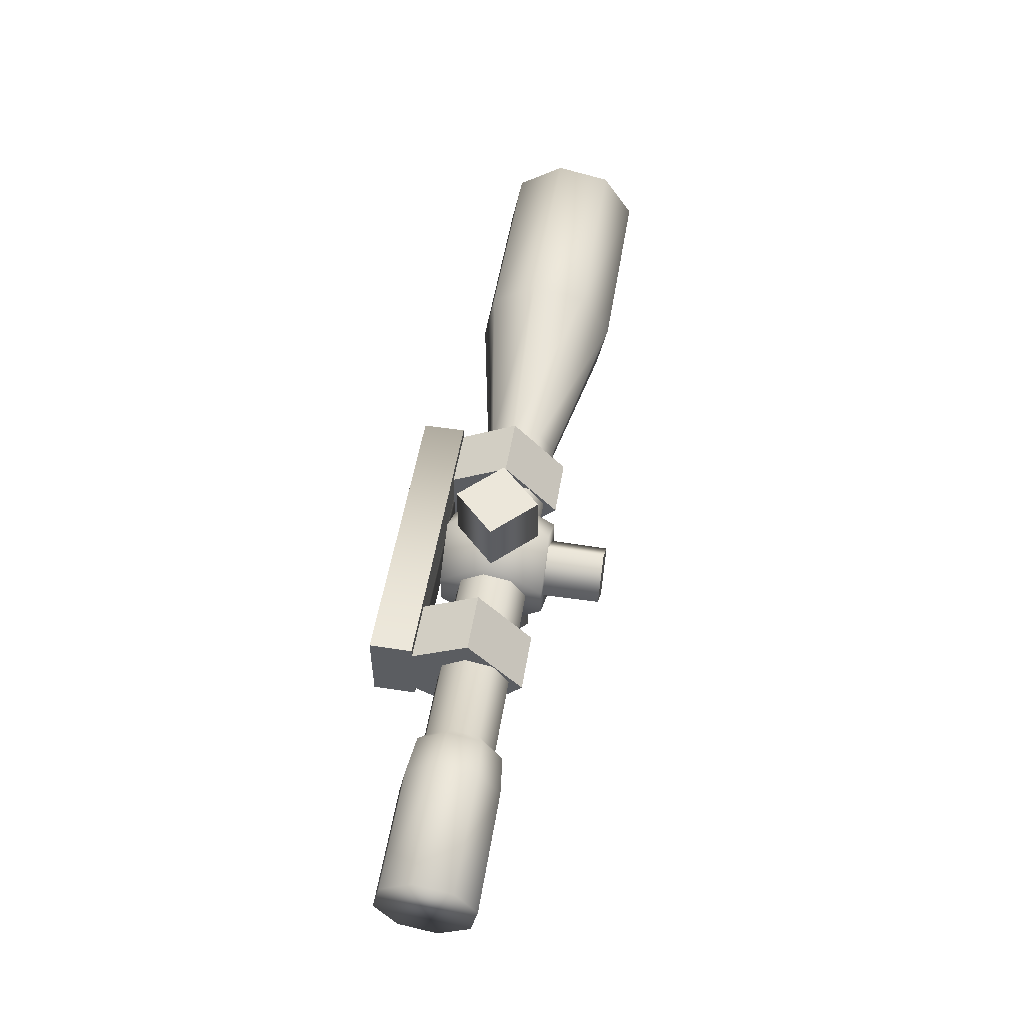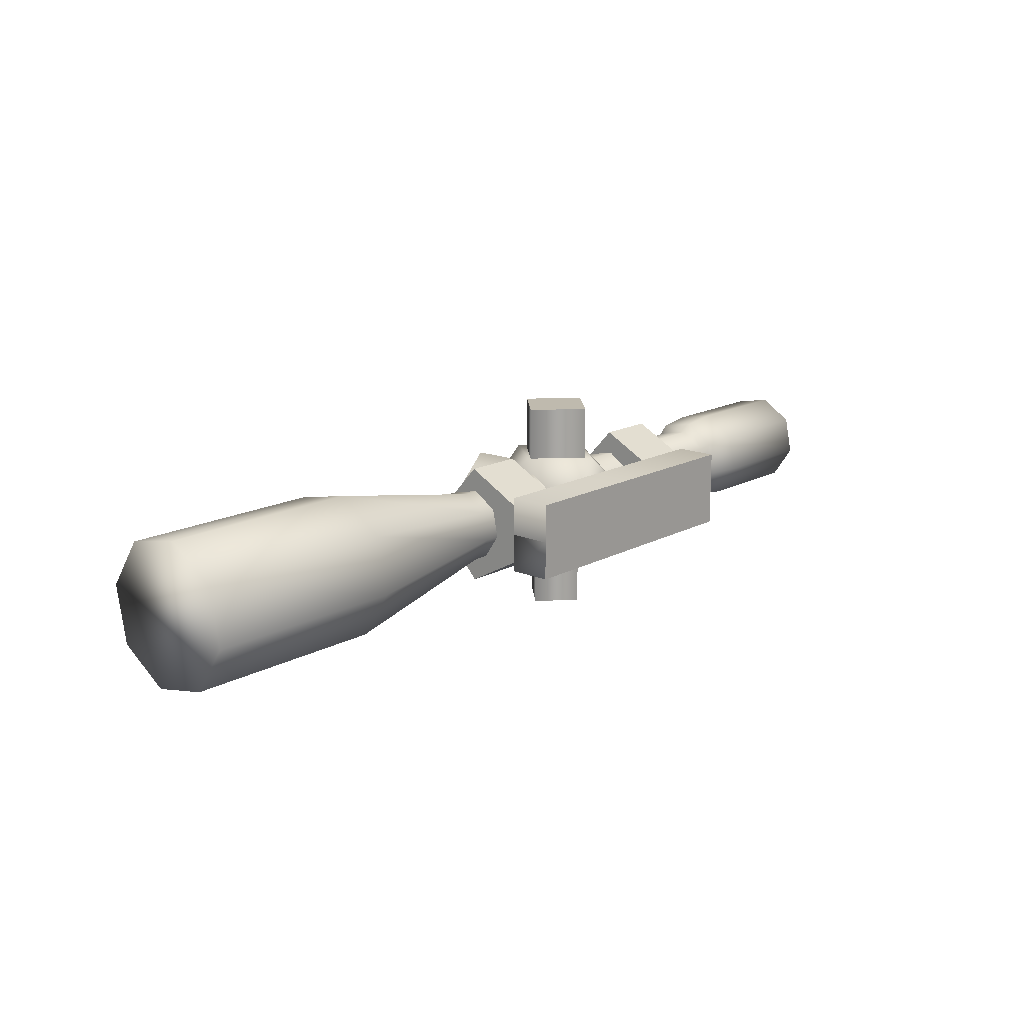
<metadata>
{"format":"obj","ext":"obj","renderer":"f3d","projection":"perspective","resolution":1024,"background":"white","views":[{"elev":52.8,"azim":-80.6,"up":"+Y"},{"elev":15.5,"azim":131.3,"up":"+Y"}]}
</metadata>
<code>
v -1.26 0.1487 3.744
v -1.293 0.1487 1.411
v 0.09071 1.5 3.744
v -1.293 0.1487 1.411
v 0.09071 1.532 1.411
v 0.09071 1.5 3.744
v 0.09071 -4.189 -1.882
v 1.376 -4.189 -0.5919
v 0.09071 -1.901 -1.879
v 1.376 -4.189 -0.5919
v 1.378 -1.901 -0.5919
v 0.09071 -1.901 -1.879
v 1.378 -1.901 -0.5919
v 1.376 -4.189 -0.5919
v 0.09071 -1.901 0.6951
v 1.376 -4.189 -0.5919
v 0.09071 -4.189 0.6978
v 0.09071 -1.901 0.6951
v 0.09071 -4.189 0.6978
v -1.195 -4.189 -0.5919
v 0.09071 -1.901 0.6951
v -1.195 -4.189 -0.5919
v -1.196 -1.901 -0.5919
v 0.09071 -1.901 0.6951
v -1.196 -1.901 -0.5919
v -1.195 -4.189 -0.5919
v 0.09071 -1.901 -1.879
v -1.195 -4.189 -0.5919
v 0.09071 -4.189 -1.882
v 0.09071 -1.901 -1.879
v 0.09071 -4.189 -1.882
v -1.195 -4.189 -0.5919
v 1.376 -4.189 -0.5919
v -1.195 -4.189 -0.5919
v 0.09071 -4.189 0.6978
v 1.376 -4.189 -0.5919
v 0.09071 4.316 -2.214
v 0.09071 2.047 -2.217
v 1.716 2.047 -0.5919
v 1.717 4.316 -0.5919
v 0.09071 4.316 -2.214
v 1.716 2.047 -0.5919
v 1.717 4.316 -0.5919
v 1.716 2.047 -0.5919
v 0.09071 4.316 1.03
v 1.716 2.047 -0.5919
v 0.09071 2.047 1.034
v 0.09071 4.316 1.03
v -1.536 4.316 -0.5919
v 0.09071 4.316 1.03
v -1.535 2.047 -0.5919
v 0.09071 4.316 1.03
v 0.09071 2.047 1.034
v -1.535 2.047 -0.5919
v -1.536 4.316 -0.5919
v -1.535 2.047 -0.5919
v 0.09071 4.316 -2.214
v -1.535 2.047 -0.5919
v 0.09071 2.047 -2.217
v 0.09071 4.316 -2.214
v 1.717 4.316 -0.5919
v 0.09071 4.316 1.03
v 0.09071 4.316 -2.214
v 0.09071 4.316 1.03
v -1.536 4.316 -0.5919
v 0.09071 4.316 -2.214
v -1.293 0.1487 1.411
v -1.26 0.1487 3.744
v 0.09071 -1.235 1.411
v -1.26 0.1487 3.744
v 0.09071 -1.203 3.744
v 0.09071 -1.235 1.411
v 1.442 0.1487 3.744
v 0.09071 1.5 3.744
v 0.09071 1.532 1.411
v 1.474 0.1487 1.411
v 1.442 0.1487 3.744
v 0.09071 1.532 1.411
v 0.09071 -1.203 3.744
v 1.442 0.1487 3.744
v 1.474 0.1487 1.411
v 0.09071 -1.235 1.411
v 0.09071 -1.203 3.744
v 1.474 0.1487 1.411
v 0.09071 -1.203 3.744
v -1.26 0.1487 3.744
v 1.442 0.1487 3.744
v -1.26 0.1487 3.744
v 0.09071 1.5 3.744
v 1.442 0.1487 3.744
v -3.409 -1.011 -2.981
v -5.768 -1.011 -2.981
v -3.409 -2.197 -0.7621
v -5.768 -1.011 -2.981
v -5.768 -2.197 -0.7621
v -3.409 -2.197 -0.7621
v -5.768 0.1487 1.353
v -5.768 -2.197 -0.7621
v -5.768 0.1487 -3.028
v -5.768 -2.197 -0.7621
v -5.768 -1.011 -2.981
v -5.768 0.1487 -3.028
v -3.409 0.1487 1.353
v -3.409 0.1487 -2.981
v -3.409 -2.197 -0.7621
v -3.409 0.1487 -2.981
v -3.409 -1.011 -2.981
v -3.409 -2.197 -0.7621
v -3.409 1.308 -2.981
v -3.409 2.494 -0.7621
v -5.768 1.308 -2.981
v -3.409 2.494 -0.7621
v -5.768 2.494 -0.7621
v -5.768 1.308 -2.981
v -5.768 0.1487 1.353
v -5.768 0.1487 -3.028
v -5.768 2.494 -0.7621
v -5.768 0.1487 -3.028
v -5.768 1.308 -2.981
v -5.768 2.494 -0.7621
v -3.409 1.308 -2.981
v -3.409 0.1487 -2.981
v -3.409 2.494 -0.7621
v -3.409 0.1487 -2.981
v -3.409 0.1487 1.353
v -3.409 2.494 -0.7621
v -15.52 -1.787 -0.2069
v -15.52 -1.492 -1.688
v -15.52 -0.9479 1.049
v -15.52 -1.492 -1.688
v -15.52 1.245 -2.233
v -15.52 -0.9479 1.049
v -15.52 -0.9479 1.049
v -15.52 1.245 -2.233
v -15.52 1.79 0.5046
v -15.52 0.5337 1.344
v -15.52 -0.9479 1.049
v -15.52 1.79 0.5046
v -15.52 -0.2364 -2.528
v -15.52 1.245 -2.233
v -15.52 -1.492 -1.688
v -15.52 2.085 -0.977
v -15.52 1.79 0.5046
v -15.52 1.245 -2.233
v -8.896 -0.1352 -2.019
v -9.225 -0.2015 -2.352
v -8.896 -1.061 -1.4
v -9.225 -0.2015 -2.352
v -9.225 -1.344 -1.589
v -8.896 -1.061 -1.4
v -8.896 -1.061 -1.4
v -9.225 -1.344 -1.589
v -8.896 -1.279 -0.308
v -9.225 -1.344 -1.589
v -9.225 -1.612 -0.2418
v -8.896 -1.279 -0.308
v -8.896 -1.279 -0.308
v -9.225 -1.612 -0.2418
v -8.896 -0.6598 0.6181
v -9.225 -1.612 -0.2418
v -9.225 -0.8485 0.9005
v -8.896 -0.6598 0.6181
v -8.896 -0.6598 0.6181
v -9.225 -0.8485 0.9005
v -8.896 0.4326 0.8353
v -9.225 -0.8485 0.9005
v -9.225 0.4989 1.168
v -8.896 0.4326 0.8353
v -9.225 1.146 -2.084
v -9.225 -0.2015 -2.352
v -8.896 -0.1352 -2.019
v -8.896 0.9572 -1.802
v -9.225 1.146 -2.084
v -8.896 -0.1352 -2.019
v -9.225 1.909 -0.9421
v -9.225 1.146 -2.084
v -8.896 0.9572 -1.802
v -8.896 1.576 -0.8758
v -9.225 1.909 -0.9421
v -8.896 0.9572 -1.802
v -9.225 1.641 0.4053
v -9.225 1.909 -0.9421
v -8.896 1.576 -0.8758
v -8.896 1.359 0.2165
v -9.225 1.641 0.4053
v -8.896 1.576 -0.8758
v -9.225 0.4989 1.168
v -9.225 1.641 0.4053
v -8.896 1.359 0.2165
v -8.896 0.4326 0.8353
v -9.225 0.4989 1.168
v -8.896 1.359 0.2165
v -15.52 -0.2364 -2.528
v -15.52 -1.492 -1.688
v -10.68 -0.2353 -2.522
v -15.52 -1.492 -1.688
v -10.68 -1.488 -1.685
v -10.68 -0.2353 -2.522
v -10.68 -0.2353 -2.522
v -10.68 -1.488 -1.685
v -9.225 -1.344 -1.589
v -9.225 -0.2015 -2.352
v -10.68 -0.2353 -2.522
v -9.225 -1.344 -1.589
v -15.52 -1.492 -1.688
v -15.52 -1.787 -0.2069
v -10.68 -1.488 -1.685
v -15.52 -1.787 -0.2069
v -10.68 -1.782 -0.2079
v -10.68 -1.488 -1.685
v -10.68 -1.488 -1.685
v -10.68 -1.782 -0.2079
v -9.225 -1.612 -0.2418
v -9.225 -1.344 -1.589
v -10.68 -1.488 -1.685
v -9.225 -1.612 -0.2418
v -15.52 -1.787 -0.2069
v -15.52 -0.9479 1.049
v -10.68 -1.782 -0.2079
v -15.52 -0.9479 1.049
v -10.68 -0.9449 1.045
v -10.68 -1.782 -0.2079
v -10.68 -1.782 -0.2079
v -10.68 -0.9449 1.045
v -9.225 -0.8485 0.9005
v -9.225 -1.612 -0.2418
v -10.68 -1.782 -0.2079
v -9.225 -0.8485 0.9005
v -15.52 -0.9479 1.049
v -15.52 0.5337 1.344
v -10.68 -0.9449 1.045
v -15.52 0.5337 1.344
v -10.68 0.5327 1.339
v -10.68 -0.9449 1.045
v -10.68 -0.9449 1.045
v -10.68 0.5327 1.339
v -9.225 0.4989 1.168
v -9.225 -0.8485 0.9005
v -10.68 -0.9449 1.045
v -9.225 0.4989 1.168
v -15.52 0.5337 1.344
v -15.52 1.79 0.5046
v -10.68 0.5327 1.339
v -15.52 1.79 0.5046
v -10.68 1.785 0.5016
v -10.68 0.5327 1.339
v -10.68 0.5327 1.339
v -10.68 1.785 0.5016
v -9.225 1.641 0.4053
v -9.225 0.4989 1.168
v -10.68 0.5327 1.339
v -9.225 1.641 0.4053
v -15.52 1.79 0.5046
v -15.52 2.085 -0.977
v -10.68 1.785 0.5016
v -15.52 2.085 -0.977
v -10.68 2.079 -0.9759
v -10.68 1.785 0.5016
v -10.68 1.785 0.5016
v -10.68 2.079 -0.9759
v -9.225 1.909 -0.9421
v -9.225 1.641 0.4053
v -10.68 1.785 0.5016
v -9.225 1.909 -0.9421
v -15.52 2.085 -0.977
v -15.52 1.245 -2.233
v -10.68 2.079 -0.9759
v -15.52 1.245 -2.233
v -10.68 1.242 -2.229
v -10.68 2.079 -0.9759
v -10.68 2.079 -0.9759
v -10.68 1.242 -2.229
v -9.225 1.146 -2.084
v -9.225 1.909 -0.9421
v -10.68 2.079 -0.9759
v -9.225 1.146 -2.084
v -15.52 1.245 -2.233
v -15.52 -0.2364 -2.528
v -10.68 1.242 -2.229
v -15.52 -0.2364 -2.528
v -10.68 -0.2353 -2.522
v -10.68 1.242 -2.229
v -10.68 1.242 -2.229
v -10.68 -0.2353 -2.522
v -9.225 -0.2015 -2.352
v -9.225 1.146 -2.084
v -10.68 1.242 -2.229
v -9.225 -0.2015 -2.352
v 13.11 -1.449 1.799
v 6.029 -0.6604 0.6189
v 6.029 0.4328 0.8364
v 13.11 0.7098 2.229
v 13.11 -1.449 1.799
v 6.029 0.4328 0.8364
v 21.01 -1.449 1.799
v 13.11 -1.449 1.799
v 13.11 0.7098 2.229
v 21.01 0.7098 2.229
v 21.01 -1.449 1.799
v 13.11 0.7098 2.229
v 21.01 0.7098 2.229
v 13.11 0.7098 2.229
v 13.11 2.54 1.006
v 21.01 2.54 1.006
v 21.01 0.7098 2.229
v 13.11 2.54 1.006
v 21.01 2.54 1.006
v 13.11 2.54 1.006
v 13.11 2.969 -1.153
v 21.01 2.969 -1.153
v 21.01 2.54 1.006
v 13.11 2.969 -1.153
v 13.11 0.7098 2.229
v 6.029 0.4328 0.8364
v 6.029 1.36 0.2171
v 13.11 2.54 1.006
v 13.11 0.7098 2.229
v 6.029 1.36 0.2171
v 13.11 2.54 1.006
v 6.029 1.36 0.2171
v 6.029 1.577 -0.876
v 13.11 2.969 -1.153
v 13.11 2.54 1.006
v 6.029 1.577 -0.876
v 13.11 2.969 -1.153
v 6.029 1.577 -0.876
v 6.029 0.9577 -1.803
v 13.11 1.746 -2.983
v 13.11 2.969 -1.153
v 6.029 0.9577 -1.803
v 21.01 2.969 -1.153
v 13.11 2.969 -1.153
v 13.11 1.746 -2.983
v 21.01 1.746 -2.983
v 21.01 2.969 -1.153
v 13.11 1.746 -2.983
v 21.01 1.746 -2.983
v 13.11 1.746 -2.983
v 13.11 -0.4124 -3.413
v 21.01 -0.4124 -3.413
v 21.01 1.746 -2.983
v 13.11 -0.4124 -3.413
v 13.11 1.746 -2.983
v 6.029 0.9577 -1.803
v 6.029 -0.1354 -2.02
v 13.11 -0.4124 -3.413
v 13.11 1.746 -2.983
v 6.029 -0.1354 -2.02
v 13.11 -0.4124 -3.413
v 6.029 -0.1354 -2.02
v 6.029 -1.062 -1.401
v 13.11 -2.243 -2.19
v 13.11 -0.4124 -3.413
v 6.029 -1.062 -1.401
v 21.01 -0.4124 -3.413
v 13.11 -0.4124 -3.413
v 13.11 -2.243 -2.19
v 21.01 -2.243 -2.19
v 21.01 -0.4124 -3.413
v 13.11 -2.243 -2.19
v 21.01 -2.243 -2.19
v 13.11 -2.243 -2.19
v 13.11 -2.672 -0.03086
v 21.01 -2.672 -0.03086
v 21.01 -2.243 -2.19
v 13.11 -2.672 -0.03086
v 21.01 -2.672 -0.03086
v 13.11 -2.672 -0.03086
v 13.11 -1.449 1.799
v 21.01 -1.449 1.799
v 21.01 -2.672 -0.03086
v 13.11 -1.449 1.799
v 13.11 -2.243 -2.19
v 6.029 -1.062 -1.401
v 6.029 -1.28 -0.3078
v 13.11 -2.672 -0.03086
v 13.11 -2.243 -2.19
v 6.029 -1.28 -0.3078
v 13.11 -2.672 -0.03086
v 6.029 -1.28 -0.3078
v 6.029 -0.6604 0.6189
v 13.11 -1.449 1.799
v 13.11 -2.672 -0.03086
v 6.029 -0.6604 0.6189
v 21.01 -0.4124 -3.413
v 21.01 -2.243 -2.19
v 21.01 1.746 -2.983
v 21.01 -2.243 -2.19
v 21.01 -1.449 1.799
v 21.01 1.746 -2.983
v 21.01 1.746 -2.983
v 21.01 -1.449 1.799
v 21.01 2.54 1.006
v 21.01 2.969 -1.153
v 21.01 1.746 -2.983
v 21.01 2.54 1.006
v 21.01 -2.672 -0.03086
v 21.01 -1.449 1.799
v 21.01 -2.243 -2.19
v 21.01 0.7098 2.229
v 21.01 2.54 1.006
v 21.01 -1.449 1.799
v 6.029 -1.062 -1.401
v 6.029 -0.1354 -2.02
v -8.896 -0.1352 -2.019
v -8.896 -1.061 -1.4
v 6.029 -1.062 -1.401
v -8.896 -0.1352 -2.019
v 6.029 -1.28 -0.3078
v 6.029 -1.062 -1.401
v -8.896 -1.061 -1.4
v -8.896 -1.279 -0.308
v 6.029 -1.28 -0.3078
v -8.896 -1.061 -1.4
v -8.896 -1.279 -0.308
v -8.896 -0.6598 0.6181
v 6.029 -1.28 -0.3078
v -8.896 -0.6598 0.6181
v 6.029 -0.6604 0.6189
v 6.029 -1.28 -0.3078
v -8.896 -0.6598 0.6181
v -8.896 0.4326 0.8353
v 6.029 -0.6604 0.6189
v -8.896 0.4326 0.8353
v 6.029 0.4328 0.8364
v 6.029 -0.6604 0.6189
v 6.029 1.36 0.2171
v 6.029 0.4328 0.8364
v -8.896 0.4326 0.8353
v -8.896 1.359 0.2165
v 6.029 1.36 0.2171
v -8.896 0.4326 0.8353
v 6.029 1.577 -0.876
v 6.029 1.36 0.2171
v -8.896 1.359 0.2165
v -8.896 1.576 -0.8758
v 6.029 1.577 -0.876
v -8.896 1.359 0.2165
v -8.896 1.576 -0.8758
v -8.896 0.9572 -1.802
v 6.029 1.577 -0.876
v -8.896 0.9572 -1.802
v 6.029 0.9577 -1.803
v 6.029 1.577 -0.876
v -8.896 0.9572 -1.802
v -8.896 -0.1352 -2.019
v 6.029 0.9577 -1.803
v -8.896 -0.1352 -2.019
v 6.029 -0.1354 -2.02
v 6.029 0.9577 -1.803
v 5.501 1.674 -2.981
v 5.501 0.1487 -2.981
v -5.768 1.674 -2.981
v 5.501 0.1487 -2.981
v -5.768 0.1487 -2.981
v -5.768 1.674 -2.981
v -5.768 1.674 -4.636
v 5.501 1.674 -4.636
v -5.768 1.674 -2.981
v 5.501 1.674 -4.636
v 5.501 1.674 -2.981
v -5.768 1.674 -2.981
v 5.501 0.1487 -4.636
v 5.501 0.1487 -2.981
v 5.501 1.674 -4.636
v 5.501 0.1487 -2.981
v 5.501 1.674 -2.981
v 5.501 1.674 -4.636
v -5.768 -1.376 -4.636
v -5.768 -1.376 -2.981
v 5.501 -1.376 -4.636
v -5.768 -1.376 -2.981
v 5.501 -1.376 -2.981
v 5.501 -1.376 -4.636
v 5.501 0.1487 -2.981
v 5.501 -1.376 -2.981
v -5.768 0.1487 -2.981
v 5.501 -1.376 -2.981
v -5.768 -1.376 -2.981
v -5.768 0.1487 -2.981
v -5.768 1.674 -4.636
v -5.768 0.1487 -4.636
v 5.501 1.674 -4.636
v -5.768 0.1487 -4.636
v 5.501 0.1487 -4.636
v 5.501 1.674 -4.636
v 5.501 -1.376 -4.636
v 5.501 0.1487 -4.636
v -5.768 0.1487 -4.636
v -5.768 -1.376 -4.636
v 5.501 -1.376 -4.636
v -5.768 0.1487 -4.636
v -5.768 0.1487 -4.636
v -5.768 1.674 -4.636
v -5.768 1.674 -2.981
v -5.768 0.1487 -2.981
v -5.768 0.1487 -4.636
v -5.768 1.674 -2.981
v -5.768 -1.376 -4.636
v -5.768 0.1487 -4.636
v -5.768 0.1487 -2.981
v -5.768 -1.376 -2.981
v -5.768 -1.376 -4.636
v -5.768 0.1487 -2.981
v 5.501 -1.376 -4.636
v 5.501 -1.376 -2.981
v 5.501 0.1487 -4.636
v 5.501 -1.376 -2.981
v 5.501 0.1487 -2.981
v 5.501 0.1487 -4.636
v 0.09071 -1.917 -2.658
v -1.666 -1.917 -0.5919
v 1.847 -1.917 -0.5919
v -1.666 -1.917 -0.5919
v 0.09071 -1.917 1.474
v 1.847 -1.917 -0.5919
v -1.666 -0.471 1.474
v 0.09071 -1.917 1.474
v -1.666 -1.917 -0.5919
v -1.666 -1.917 -0.5919
v -1.666 -0.471 -2.658
v -1.666 -0.471 1.474
v -1.666 -0.471 -2.658
v -1.666 0.7684 1.474
v -1.666 -0.471 1.474
v -1.666 0.7684 -2.658
v -1.666 0.7684 1.474
v -1.666 -0.471 -2.658
v -1.666 2.214 -0.5919
v -1.666 0.7684 1.474
v -1.666 0.7684 -2.658
v -1.666 2.214 -0.5919
v 0.09071 2.214 1.474
v -1.666 0.7684 1.474
v -1.666 -1.917 -0.5919
v 0.09071 -1.917 -2.658
v -1.666 -0.471 -2.658
v -1.666 0.7684 -2.658
v 0.09071 2.214 -2.658
v -1.666 2.214 -0.5919
v 0.09071 -1.917 1.474
v -1.666 -0.471 1.474
v 1.847 -0.471 1.474
v -1.666 -0.471 1.474
v -1.666 0.7684 1.474
v 1.847 -0.471 1.474
v 1.847 -0.471 1.474
v -1.666 0.7684 1.474
v 1.847 0.7684 1.474
v 0.09071 2.214 1.474
v 1.847 0.7684 1.474
v -1.666 0.7684 1.474
v 1.847 -0.471 -2.658
v 0.09071 -1.917 -2.658
v 1.847 -1.917 -0.5919
v 1.847 -1.917 -0.5919
v 1.847 -0.471 1.474
v 1.847 -0.471 -2.658
v 1.847 -0.471 -2.658
v 1.847 -0.471 1.474
v 1.847 0.7684 -2.658
v 1.847 0.7684 -2.658
v 1.847 -0.471 1.474
v 1.847 0.7684 1.474
v 1.847 2.214 -0.5919
v 1.847 0.7684 -2.658
v 1.847 0.7684 1.474
v 1.847 2.214 -0.5919
v 0.09071 2.214 -2.658
v 1.847 0.7684 -2.658
v 1.847 -1.917 -0.5919
v 0.09071 -1.917 1.474
v 1.847 -0.471 1.474
v 1.847 0.7684 1.474
v 0.09071 2.214 1.474
v 1.847 2.214 -0.5919
v 0.09071 2.214 -2.658
v -1.666 0.7684 -2.658
v 1.847 0.7684 -2.658
v -1.666 0.7684 -2.658
v -1.666 -0.471 -2.658
v 1.847 0.7684 -2.658
v 1.847 0.7684 -2.658
v -1.666 -0.471 -2.658
v 1.847 -0.471 -2.658
v 0.09071 -1.917 -2.658
v 1.847 -0.471 -2.658
v -1.666 -0.471 -2.658
v 0.09071 2.214 1.474
v -1.666 2.214 -0.5919
v 1.847 2.214 -0.5919
v -1.666 2.214 -0.5919
v 0.09071 2.214 -2.658
v 1.847 2.214 -0.5919
v 5.437 -1.011 -2.981
v 3.078 -1.011 -2.981
v 5.437 -2.197 -0.7621
v 3.078 -1.011 -2.981
v 3.078 -2.197 -0.7621
v 5.437 -2.197 -0.7621
v 3.078 0.1487 1.353
v 3.078 -2.197 -0.7621
v 3.078 0.1487 -3.028
v 3.078 -2.197 -0.7621
v 3.078 -1.011 -2.981
v 3.078 0.1487 -3.028
v 5.437 1.308 -2.981
v 5.437 2.494 -0.7621
v 3.078 1.308 -2.981
v 5.437 2.494 -0.7621
v 3.078 2.494 -0.7621
v 3.078 1.308 -2.981
v 3.078 0.1487 1.353
v 3.078 0.1487 -3.028
v 3.078 2.494 -0.7621
v 3.078 0.1487 -3.028
v 3.078 1.308 -2.981
v 3.078 2.494 -0.7621
v 5.437 1.308 -2.981
v 5.437 0.1487 -2.981
v 5.437 2.494 -0.7621
v 5.437 0.1487 -2.981
v 5.437 0.1487 1.353
v 5.437 2.494 -0.7621
v -3.409 -2.197 -0.7621
v -5.768 -2.197 -0.7621
v -3.409 0.1487 1.353
v -5.768 -2.197 -0.7621
v -5.768 0.1487 1.353
v -3.409 0.1487 1.353
v -3.409 2.494 -0.7621
v -3.409 0.1487 1.353
v -5.768 2.494 -0.7621
v -3.409 0.1487 1.353
v -5.768 0.1487 1.353
v -5.768 2.494 -0.7621
v 5.437 -2.197 -0.7621
v 3.078 -2.197 -0.7621
v 5.437 0.1487 1.353
v 3.078 -2.197 -0.7621
v 3.078 0.1487 1.353
v 5.437 0.1487 1.353
v 5.437 0.1487 1.353
v 5.437 0.1487 -2.981
v 5.437 -2.197 -0.7621
v 5.437 0.1487 -2.981
v 5.437 -1.011 -2.981
v 5.437 -2.197 -0.7621
v 5.437 2.494 -0.7621
v 5.437 0.1487 1.353
v 3.078 2.494 -0.7621
v 5.437 0.1487 1.353
v 3.078 0.1487 1.353
v 3.078 2.494 -0.7621
g mtl_t6_wpn_sniper_ballista_scope_camo1
f 3 2 1
f 6 5 4
f 9 8 7
f 12 11 10
f 15 14 13
f 18 17 16
f 21 20 19
f 24 23 22
f 27 26 25
f 30 29 28
f 33 32 31
f 36 35 34
f 39 38 37
f 42 41 40
f 45 44 43
f 48 47 46
f 51 50 49
f 54 53 52
f 57 56 55
f 60 59 58
f 63 62 61
f 66 65 64
f 69 68 67
f 72 71 70
f 75 74 73
f 78 77 76
f 81 80 79
f 84 83 82
f 87 86 85
f 90 89 88
f 93 92 91
f 96 95 94
f 99 98 97
f 102 101 100
f 105 104 103
f 108 107 106
f 111 110 109
f 114 113 112
f 117 116 115
f 120 119 118
f 123 122 121
f 126 125 124
f 129 128 127
f 132 131 130
f 135 134 133
f 138 137 136
f 141 140 139
f 144 143 142
f 147 146 145
f 150 149 148
f 153 152 151
f 156 155 154
f 159 158 157
f 162 161 160
f 165 164 163
f 168 167 166
f 171 170 169
f 174 173 172
f 177 176 175
f 180 179 178
f 183 182 181
f 186 185 184
f 189 188 187
f 192 191 190
f 195 194 193
f 198 197 196
f 201 200 199
f 204 203 202
f 207 206 205
f 210 209 208
f 213 212 211
f 216 215 214
f 219 218 217
f 222 221 220
f 225 224 223
f 228 227 226
f 231 230 229
f 234 233 232
f 237 236 235
f 240 239 238
f 243 242 241
f 246 245 244
f 249 248 247
f 252 251 250
f 255 254 253
f 258 257 256
f 261 260 259
f 264 263 262
f 267 266 265
f 270 269 268
f 273 272 271
f 276 275 274
f 279 278 277
f 282 281 280
f 285 284 283
f 288 287 286
f 291 290 289
f 294 293 292
f 297 296 295
f 300 299 298
f 303 302 301
f 306 305 304
f 309 308 307
f 312 311 310
f 315 314 313
f 318 317 316
f 321 320 319
f 324 323 322
f 327 326 325
f 330 329 328
f 333 332 331
f 336 335 334
f 339 338 337
f 342 341 340
f 345 344 343
f 348 347 346
f 351 350 349
f 354 353 352
f 357 356 355
f 360 359 358
f 363 362 361
f 366 365 364
f 369 368 367
f 372 371 370
f 375 374 373
f 378 377 376
f 381 380 379
f 384 383 382
f 387 386 385
f 390 389 388
f 393 392 391
f 396 395 394
f 399 398 397
f 402 401 400
f 405 404 403
f 408 407 406
f 411 410 409
f 414 413 412
f 417 416 415
f 420 419 418
f 423 422 421
f 426 425 424
f 429 428 427
f 432 431 430
f 435 434 433
f 438 437 436
f 441 440 439
f 444 443 442
f 447 446 445
f 450 449 448
f 453 452 451
f 456 455 454
f 459 458 457
f 462 461 460
f 465 464 463
f 468 467 466
f 471 470 469
f 474 473 472
f 477 476 475
f 480 479 478
f 483 482 481
f 486 485 484
f 489 488 487
f 492 491 490
f 495 494 493
f 498 497 496
f 501 500 499
f 504 503 502
f 507 506 505
f 510 509 508
f 513 512 511
f 516 515 514
f 519 518 517
f 522 521 520
f 525 524 523
f 528 527 526
f 531 530 529
f 534 533 532
f 537 536 535
f 540 539 538
f 543 542 541
f 546 545 544
f 549 548 547
f 552 551 550
f 555 554 553
f 558 557 556
f 561 560 559
f 564 563 562
f 567 566 565
f 570 569 568
f 573 572 571
f 576 575 574
f 579 578 577
f 582 581 580
f 585 584 583
f 588 587 586
f 591 590 589
f 594 593 592
f 597 596 595
f 600 599 598
f 603 602 601
f 606 605 604
f 609 608 607
f 612 611 610
f 615 614 613
f 618 617 616
f 621 620 619
f 624 623 622
g mtl_t6_wpn_sniper_ballista_scope_camo2
f 627 626 625
f 630 629 628
f 633 632 631
f 636 635 634
f 639 638 637
f 642 641 640
f 645 644 643
f 648 647 646
f 651 650 649
f 654 653 652

</code>
